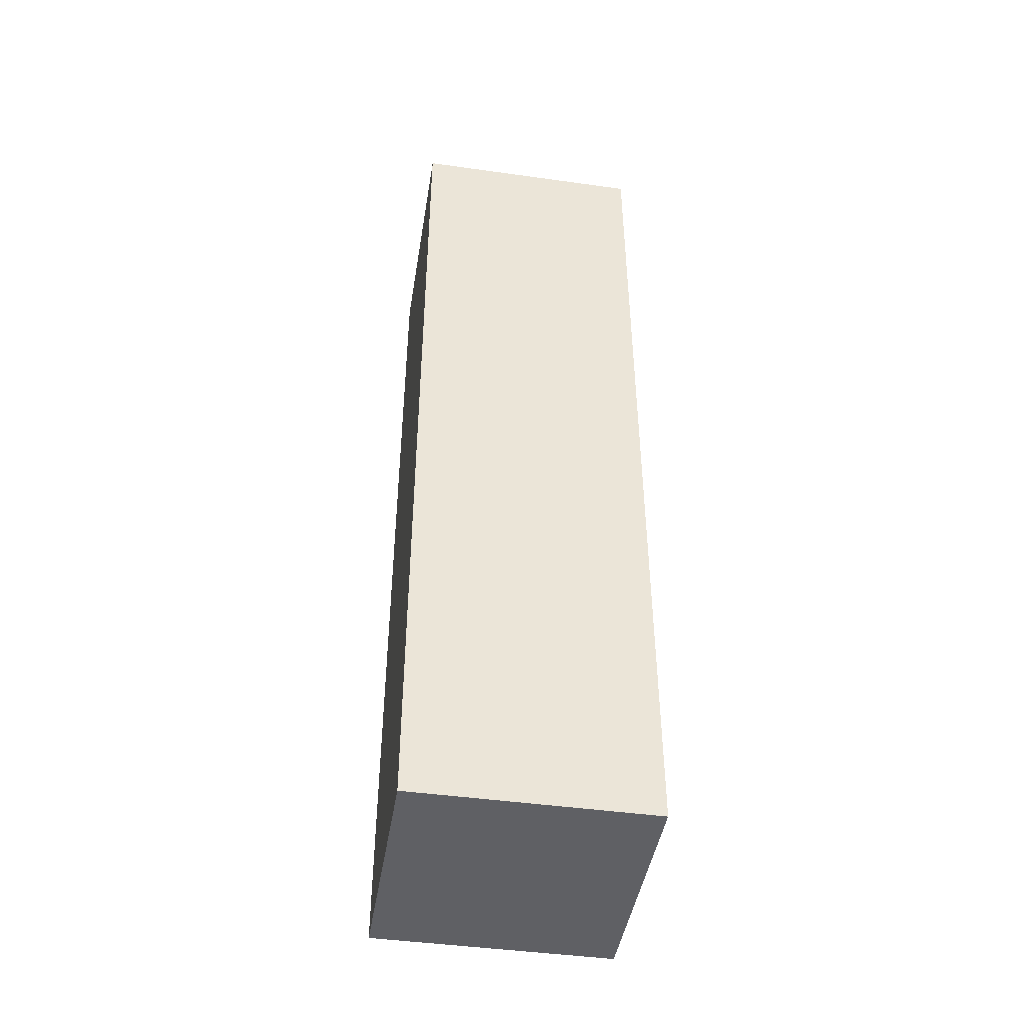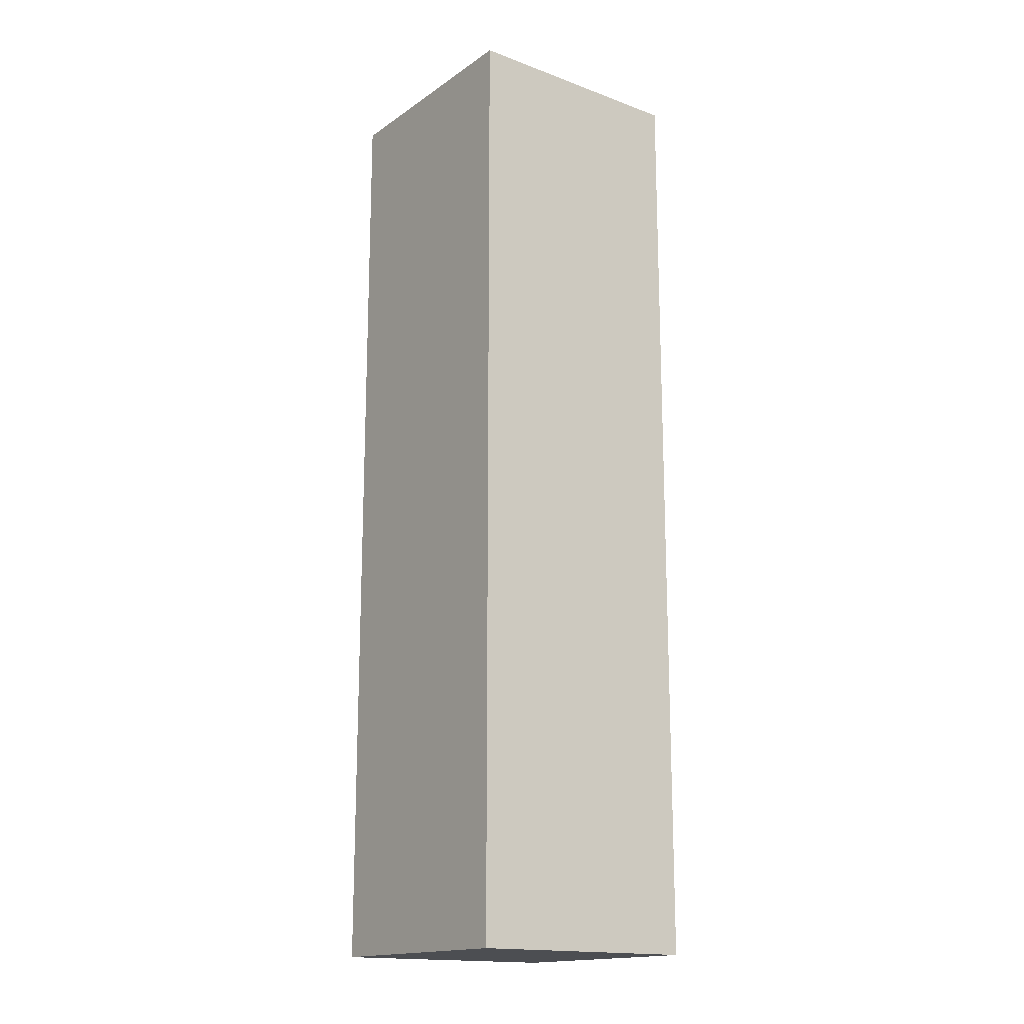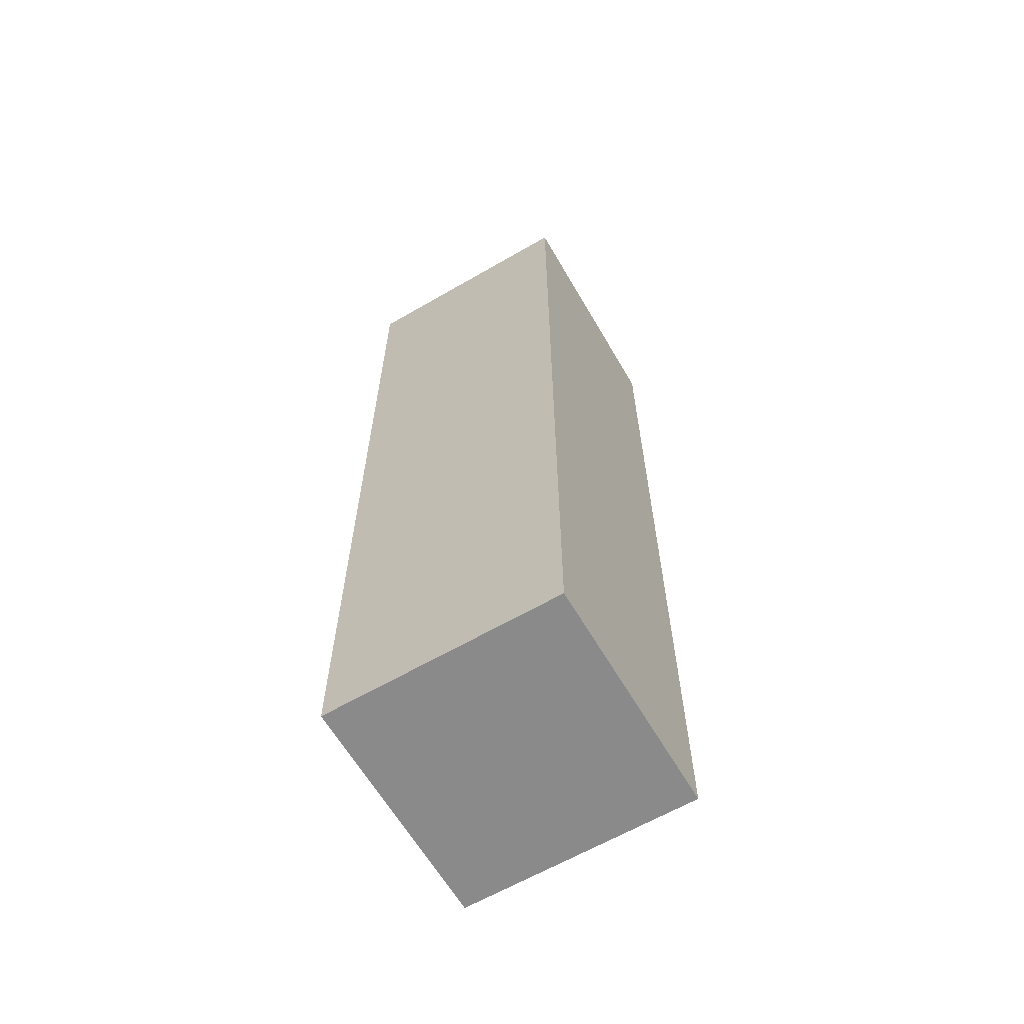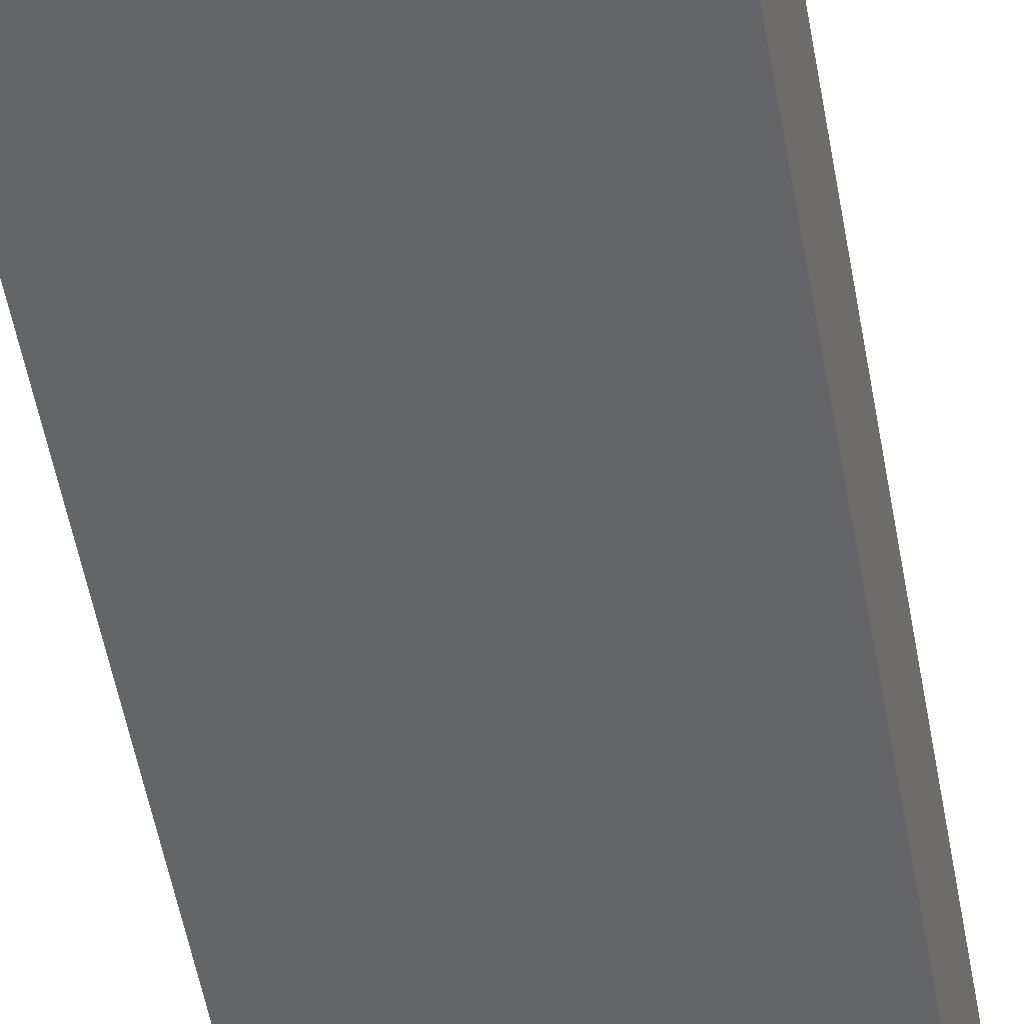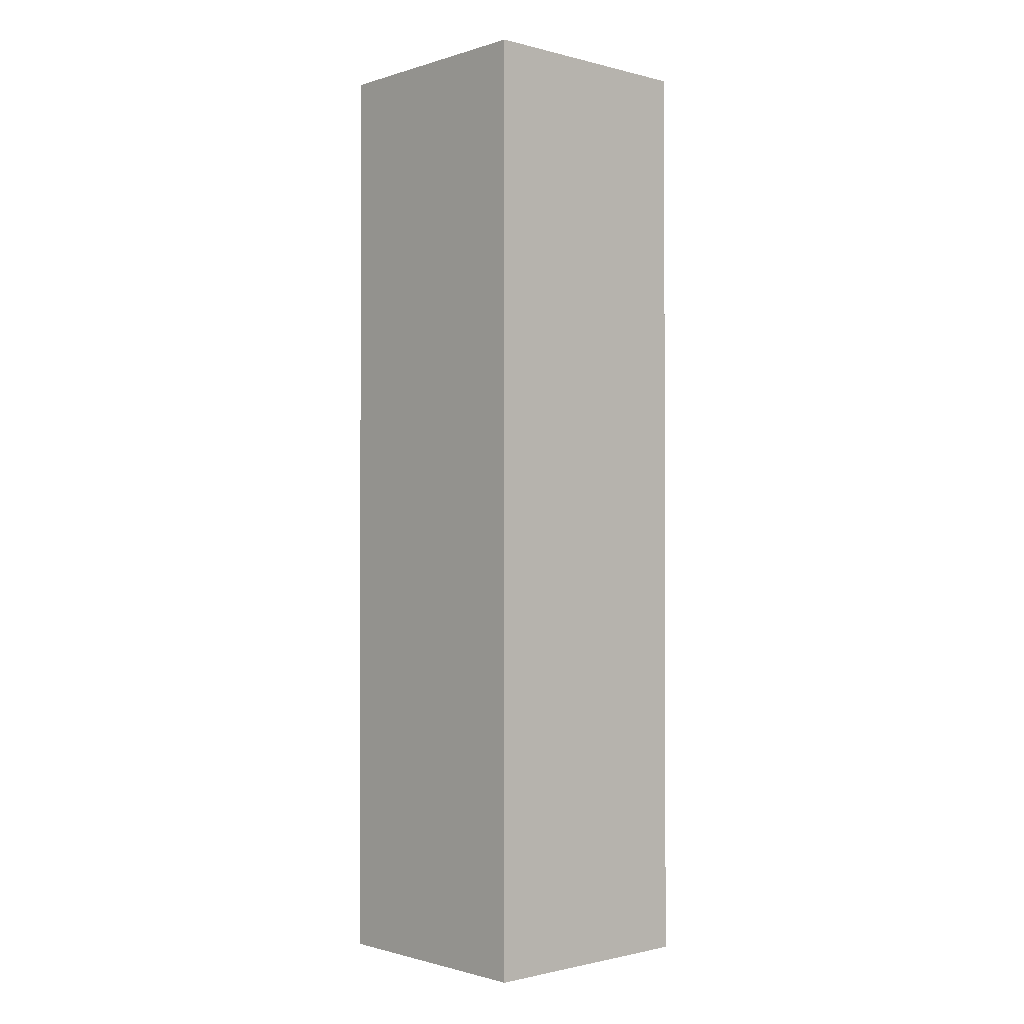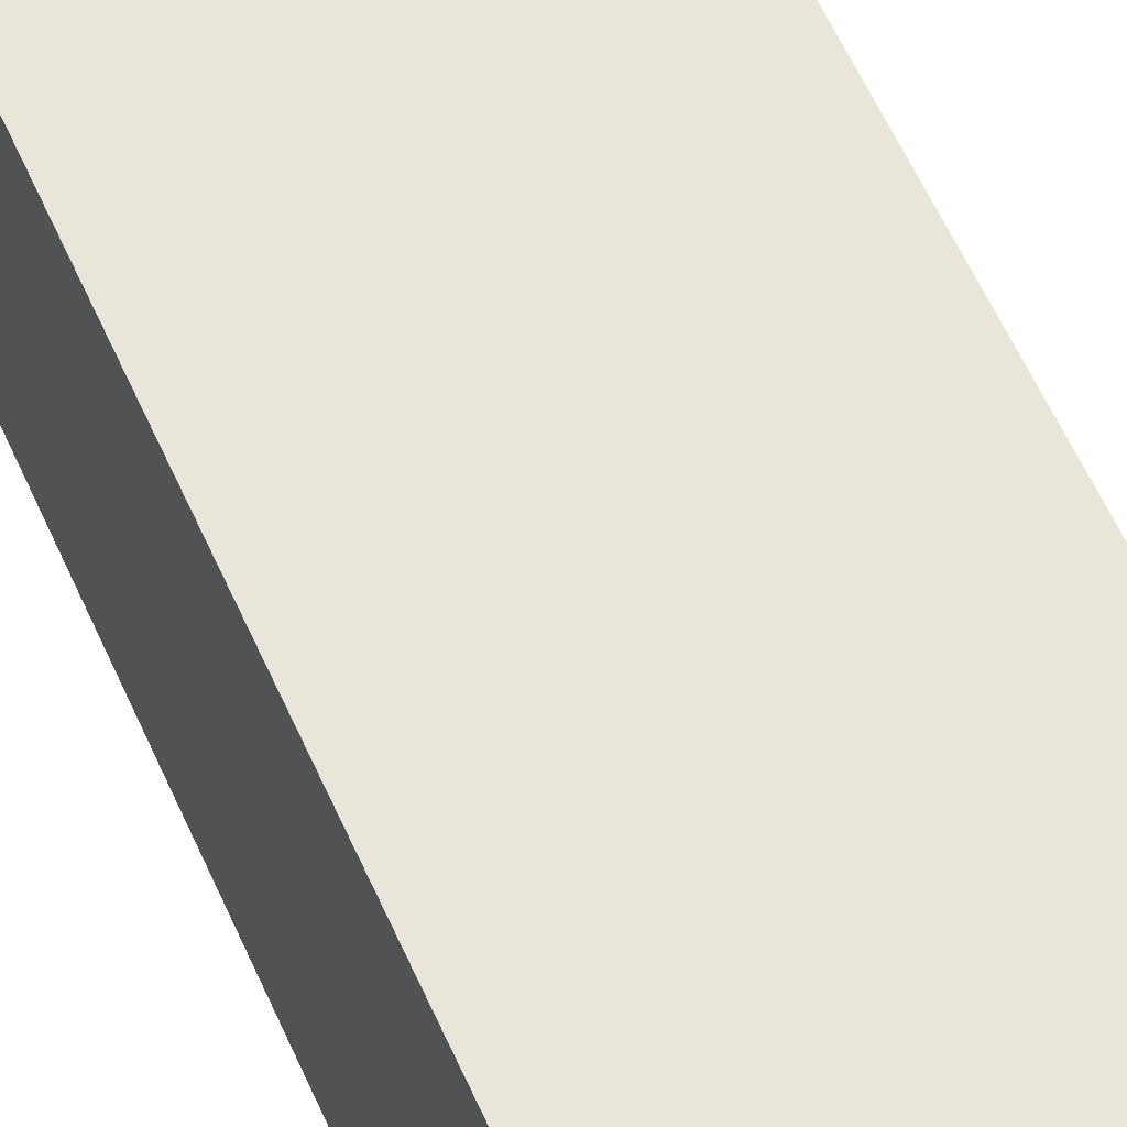
<metadata>
{"format":"obj","ext":"obj","renderer":"f3d","projection":"perspective","resolution":1024,"background":"white","views":[{"elev":-45.1,"azim":80.8,"up":"+Y"},{"elev":-16.6,"azim":143.3,"up":"+Y"},{"elev":-63.5,"azim":30.3,"up":"+Y"},{"elev":-51.6,"azim":-170.1,"up":"+Z"},{"elev":-1.2,"azim":137.6,"up":"+Y"},{"elev":58.3,"azim":-23.7,"up":"+Z"}]}
</metadata>
<code>
o
v -0.1 -0.8 0.1
v -0.1 -0.8 -0.1
v -0.1 -0.7 0.1
v -0.1 -0.7 0
v -0.1 -0.6 0.1
v -0.1 -0.6 0
v -0.1 -0.4 0.1
v -0.1 -0.4 0
v -0.1 -0.2 0.1
v -0.1 -0.2 0
v -0.1 -0.1 0
v -0.1 -0.1 -0.1
v -0.1 0 0.1
v -0.1 0 0
v -0.1 0 -0.1
v 0.1 -0.8 0.1
v 0.1 -0.8 -0.1
v 0.1 -0.6 0.1
v 0.1 -0.6 -0.1
v 0.1 -0.5 0.1
v 0.1 -0.5 -0.1
v 0.1 -0.2 0
v 0.1 -0.2 -0.1
v 0.1 -0.1 0
v 0.1 -0.1 -0.1
v 0.1 0 0.1
v 0.1 0 -0.1
v -0.1 -0.8 0.1
v -0.1 -0.7 0.1
v -0.1 -0.6 0.1
v -0.1 -0.4 0.1
v -0.1 -0.2 0.1
v -0.1 0 0.1
v 0 -0.7 0.1
v 0 -0.6 0.1
v 0 -0.5 0.1
v 0 -0.4 0.1
v 0 -0.2 0.1
v 0.1 -0.8 0.1
v 0.1 -0.6 0.1
v 0.1 -0.5 0.1
v 0.1 0 0.1
v -0.1 -0.8 -0.1
v -0.1 -0.1 -0.1
v -0.1 0 -0.1
v 0 -0.6 -0.1
v 0 -0.5 -0.1
v 0 -0.2 -0.1
v 0 -0.1 -0.1
v 0 0 -0.1
v 0.1 -0.8 -0.1
v 0.1 -0.6 -0.1
v 0.1 -0.5 -0.1
v 0.1 -0.2 -0.1
v 0.1 -0.1 -0.1
v 0.1 0 -0.1
v -0.1 -0.8 0.1
v 0.1 -0.8 0.1
v -0.1 -0.8 -0.1
v 0.1 -0.8 -0.1
v -0.1 0 0.1
v 0.1 0 0.1
v -0.1 0 0
v 0 0 0
v -0.1 0 -0.1
v 0 0 -0.1
v 0.1 0 -0.1
f 3 2 1
f 4 2 3
f 5 4 3
f 6 2 4
f 6 4 5
f 7 6 5
f 8 2 6
f 8 6 7
f 9 8 7
f 10 2 8
f 10 8 9
f 11 10 9
f 11 2 10
f 12 2 11
f 13 11 9
f 14 12 11
f 14 11 13
f 15 12 14
f 16 17 18
f 18 17 19
f 18 19 20
f 20 19 21
f 20 21 22
f 22 21 23
f 20 22 24
f 22 23 24
f 24 23 25
f 20 24 26
f 24 25 26
f 26 25 27
f 34 29 28
f 34 30 29
f 35 31 30
f 35 30 34
f 36 31 35
f 37 32 31
f 37 31 36
f 38 33 32
f 38 32 37
f 39 34 28
f 39 35 34
f 40 36 35
f 40 35 39
f 41 37 36
f 41 36 40
f 41 38 37
f 42 33 38
f 42 38 41
f 43 44 46
f 46 44 47
f 47 44 48
f 44 45 49
f 48 44 49
f 49 45 50
f 43 46 51
f 46 47 52
f 51 46 52
f 47 48 53
f 52 47 53
f 48 49 54
f 53 48 54
f 49 50 55
f 54 49 55
f 55 50 56
f 59 58 57
f 60 58 59
f 61 62 63
f 63 62 64
f 63 64 65
f 64 62 66
f 65 64 66
f 66 62 67

</code>
